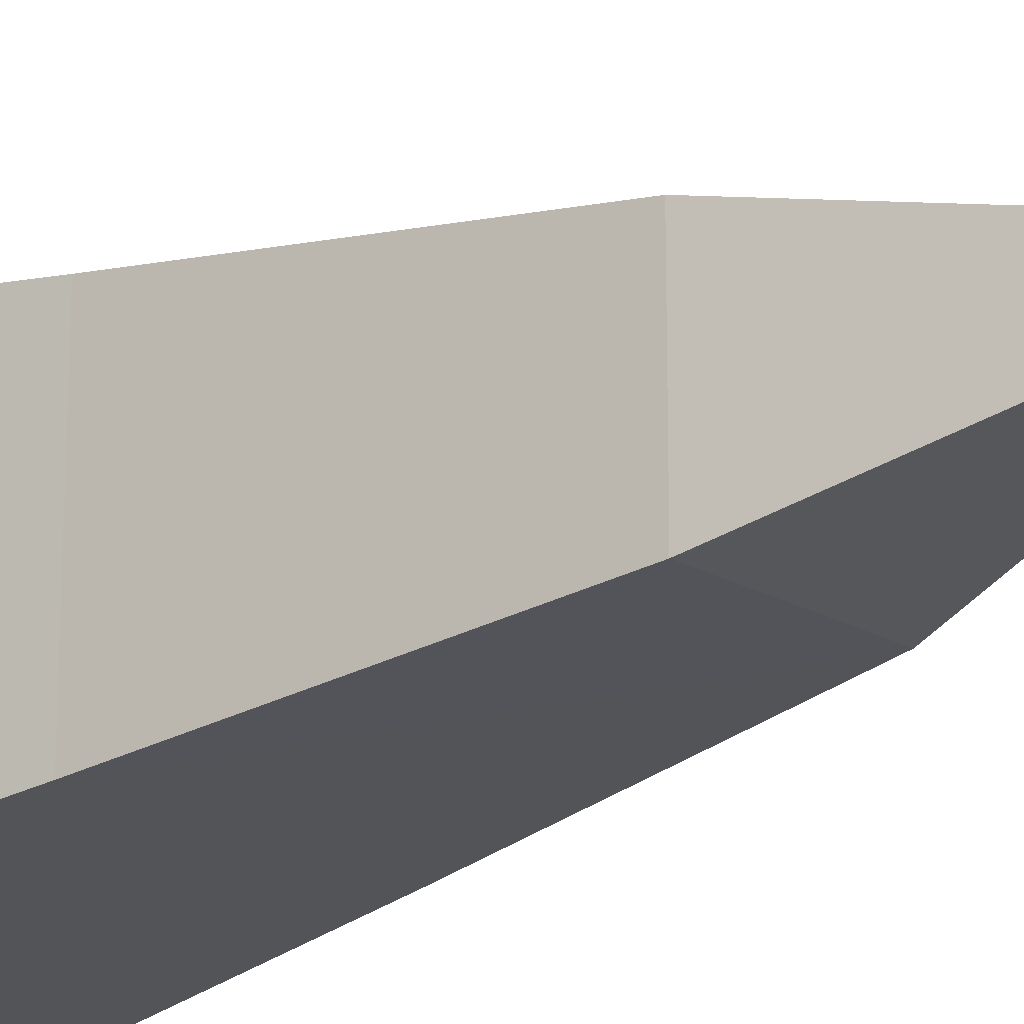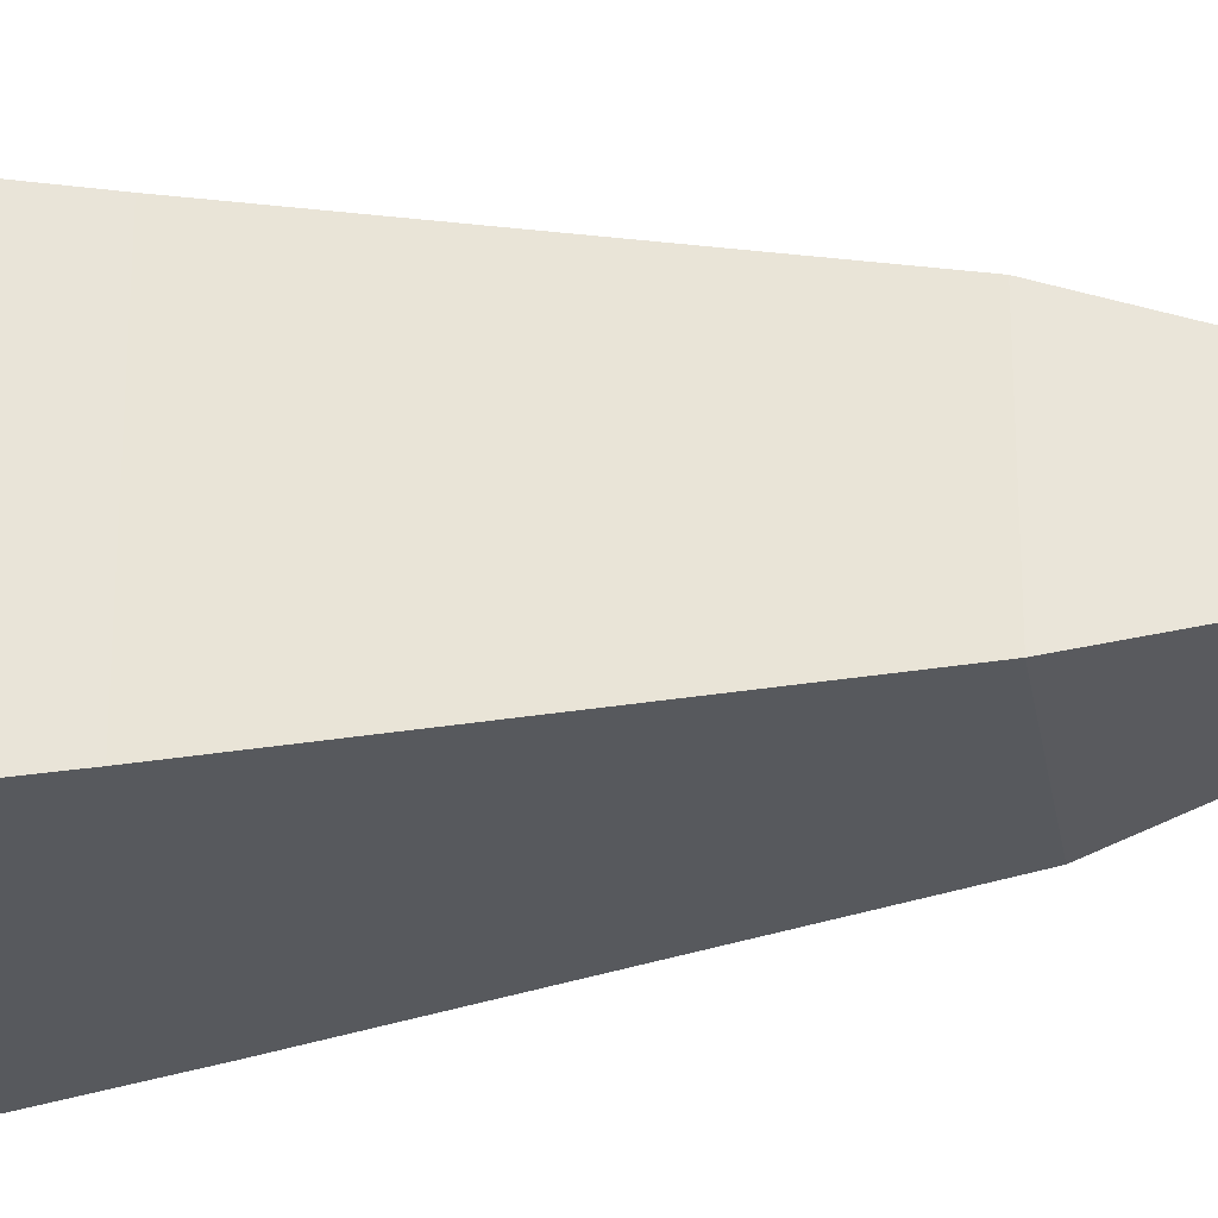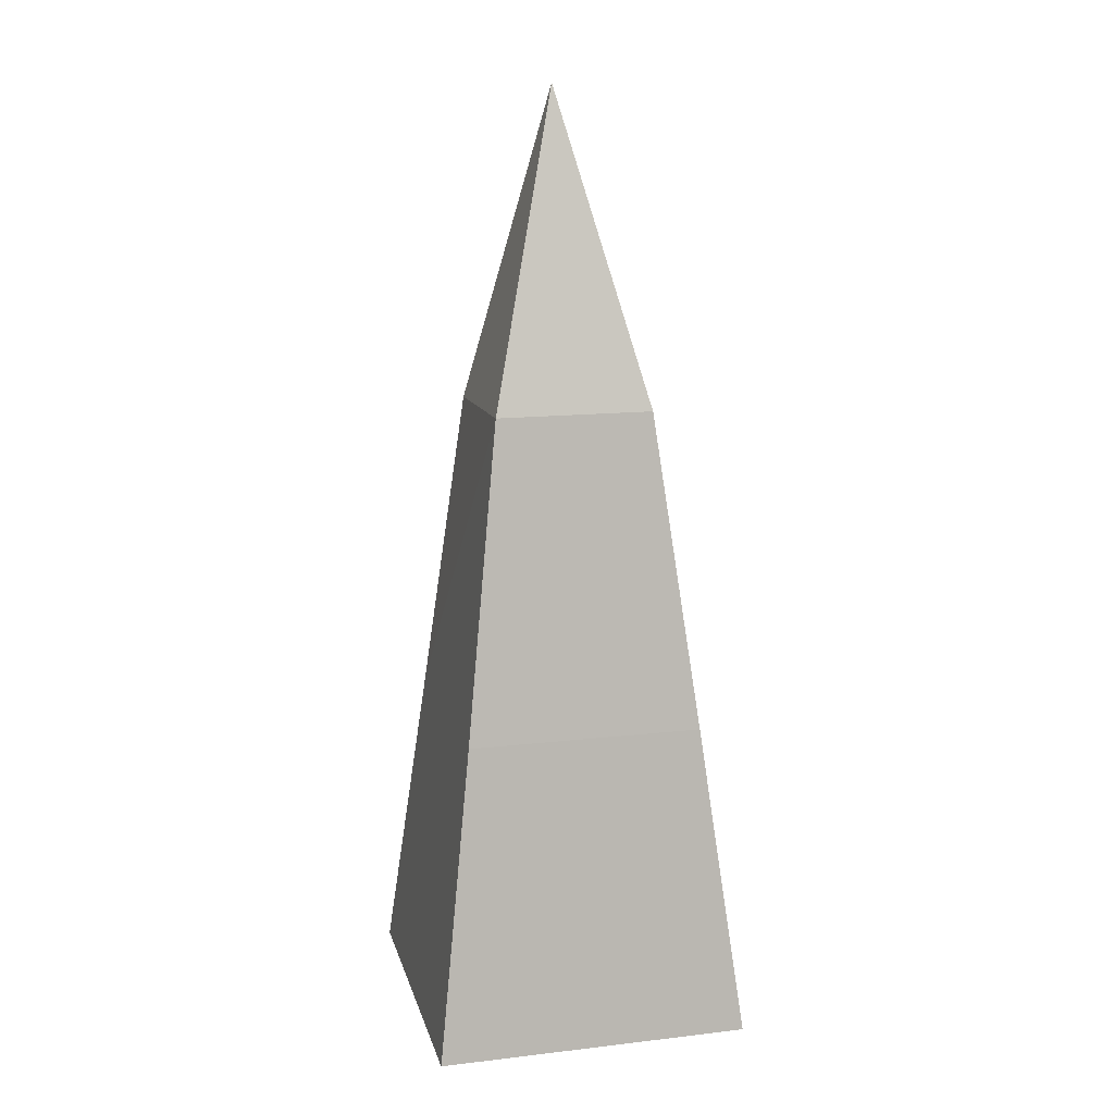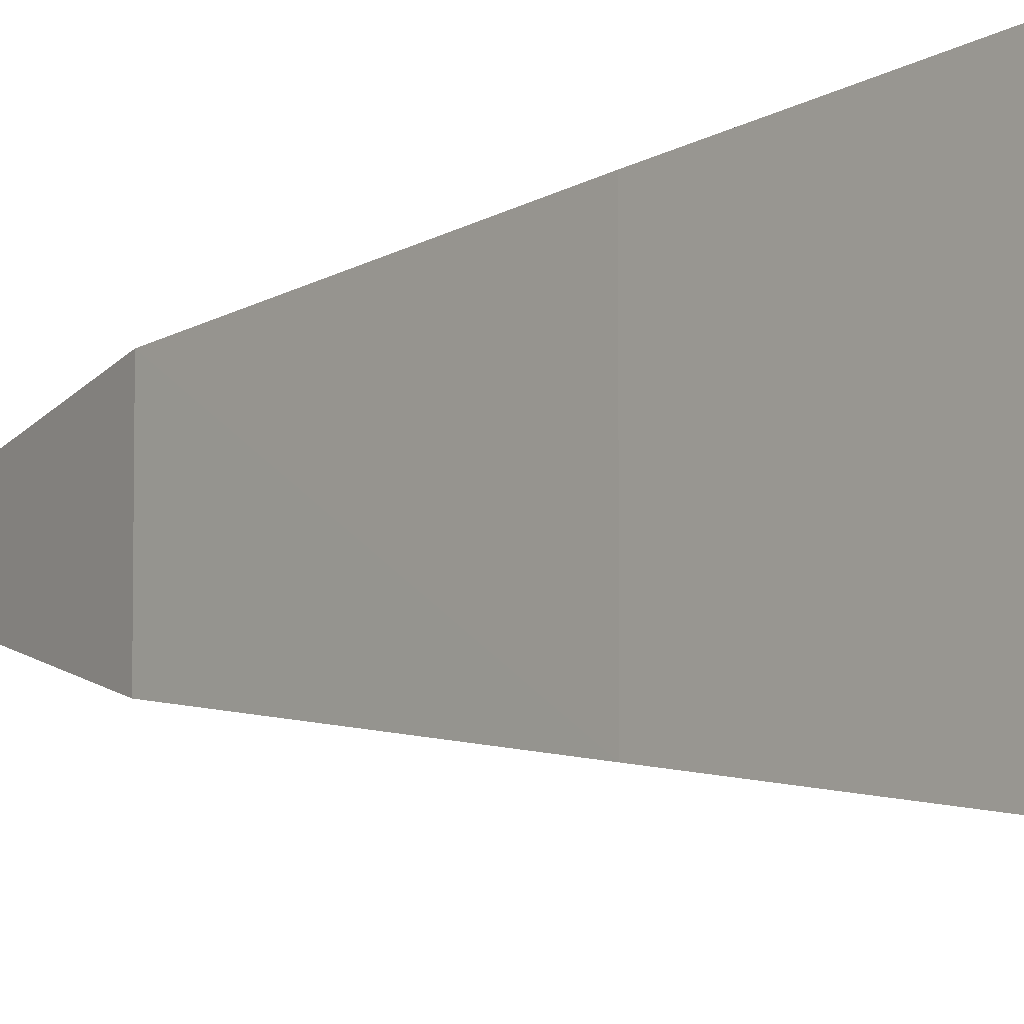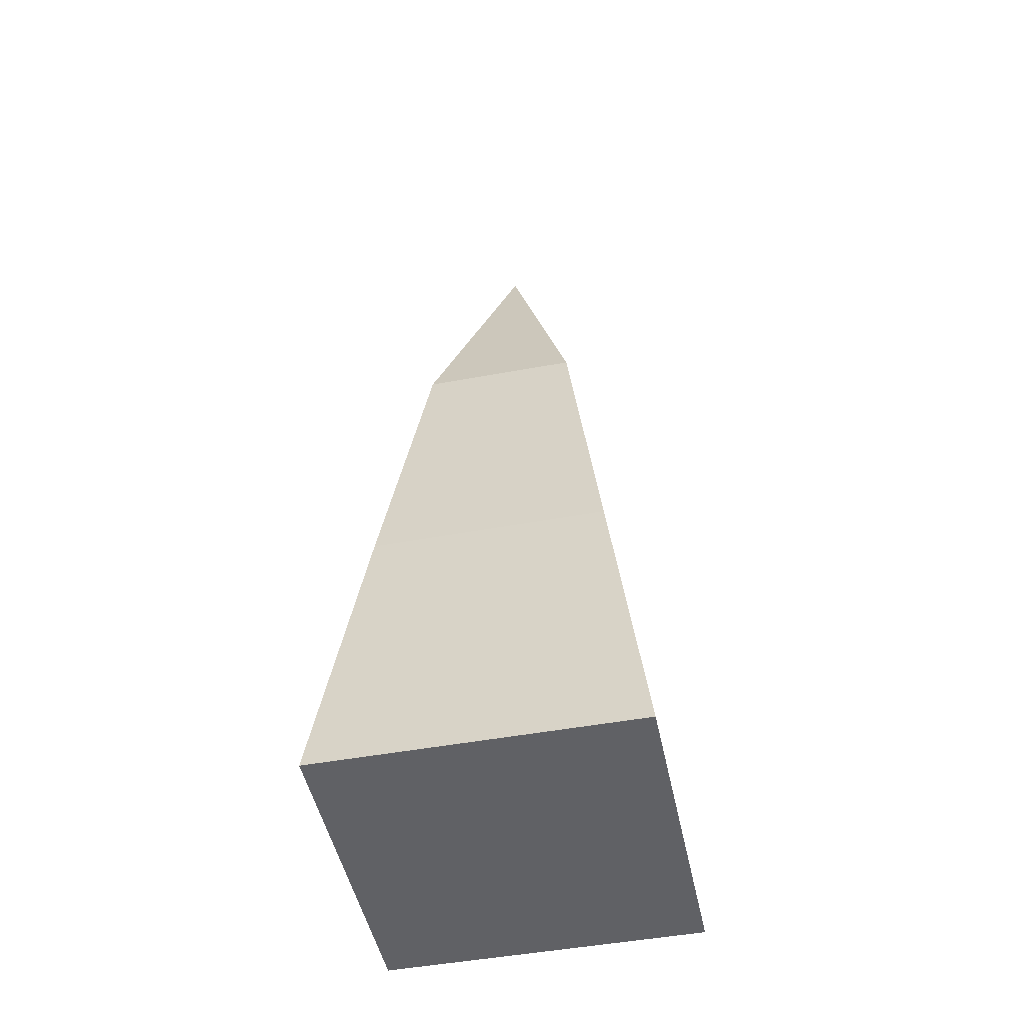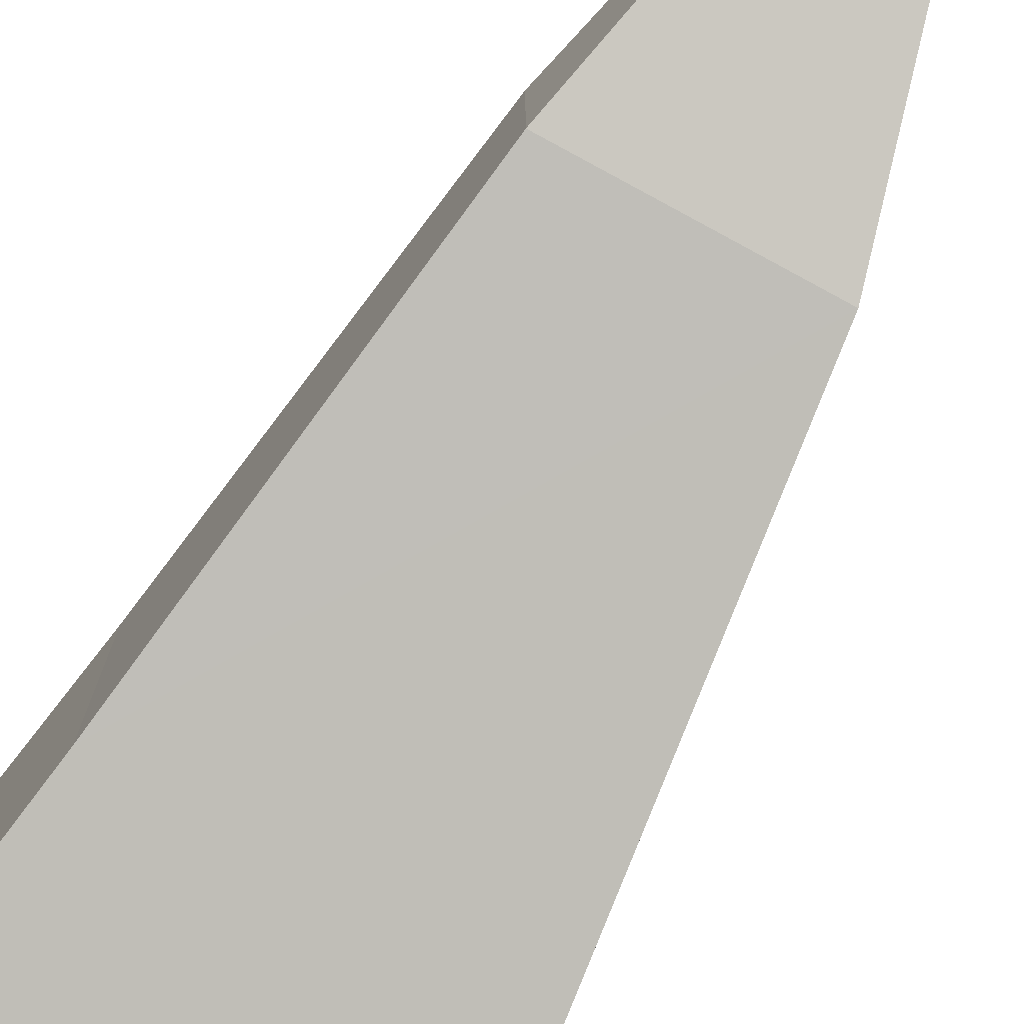
<metadata>
{"format":"obj","ext":"obj","renderer":"f3d","projection":"perspective","resolution":1024,"background":"white","views":[{"elev":-19.7,"azim":130.6,"up":"+Z"},{"elev":-29.9,"azim":97.2,"up":"+Z"},{"elev":14.6,"azim":-104.0,"up":"+Y"},{"elev":-5.7,"azim":-49.6,"up":"+Z"},{"elev":-48.4,"azim":-78.3,"up":"+Y"},{"elev":-79.1,"azim":149.5,"up":"+Z"}]}
</metadata>
<code>
o Cube
v 0.9973 -0.001339 -1
v 0.9975 -0.001234 1
v -1.003 0.001387 1
v -1.003 0.001278 -1
v 0.7499 1.994 -0.75
v 0.7499 1.994 0.75
v -0.7523 2.008 0.75
v -0.7528 2.008 -0.75
v 0.5349 3.983 -0.5
v 0.5349 3.983 0.5
v -0.4643 4.018 0.5
v -0.4643 4.018 -0.5
v 0.1346 5.997 0
v 0.1346 5.997 0
v 0.1346 5.997 0
v 0.1346 5.997 0
f 1 2 3
f 8 7 11
f 5 6 2
f 6 7 3
f 3 7 8
f 1 4 8
f 12 11 15
f 7 6 10
f 5 8 12
f 6 5 9
f 13 16 15
f 11 10 14
f 9 12 16
f 10 9 13
f 4 1 3
f 12 8 11
f 1 5 2
f 2 6 3
f 4 3 8
f 5 1 8
f 16 12 15
f 11 7 10
f 9 5 12
f 10 6 9
f 14 13 15
f 15 11 14
f 13 9 16
f 14 10 13

</code>
